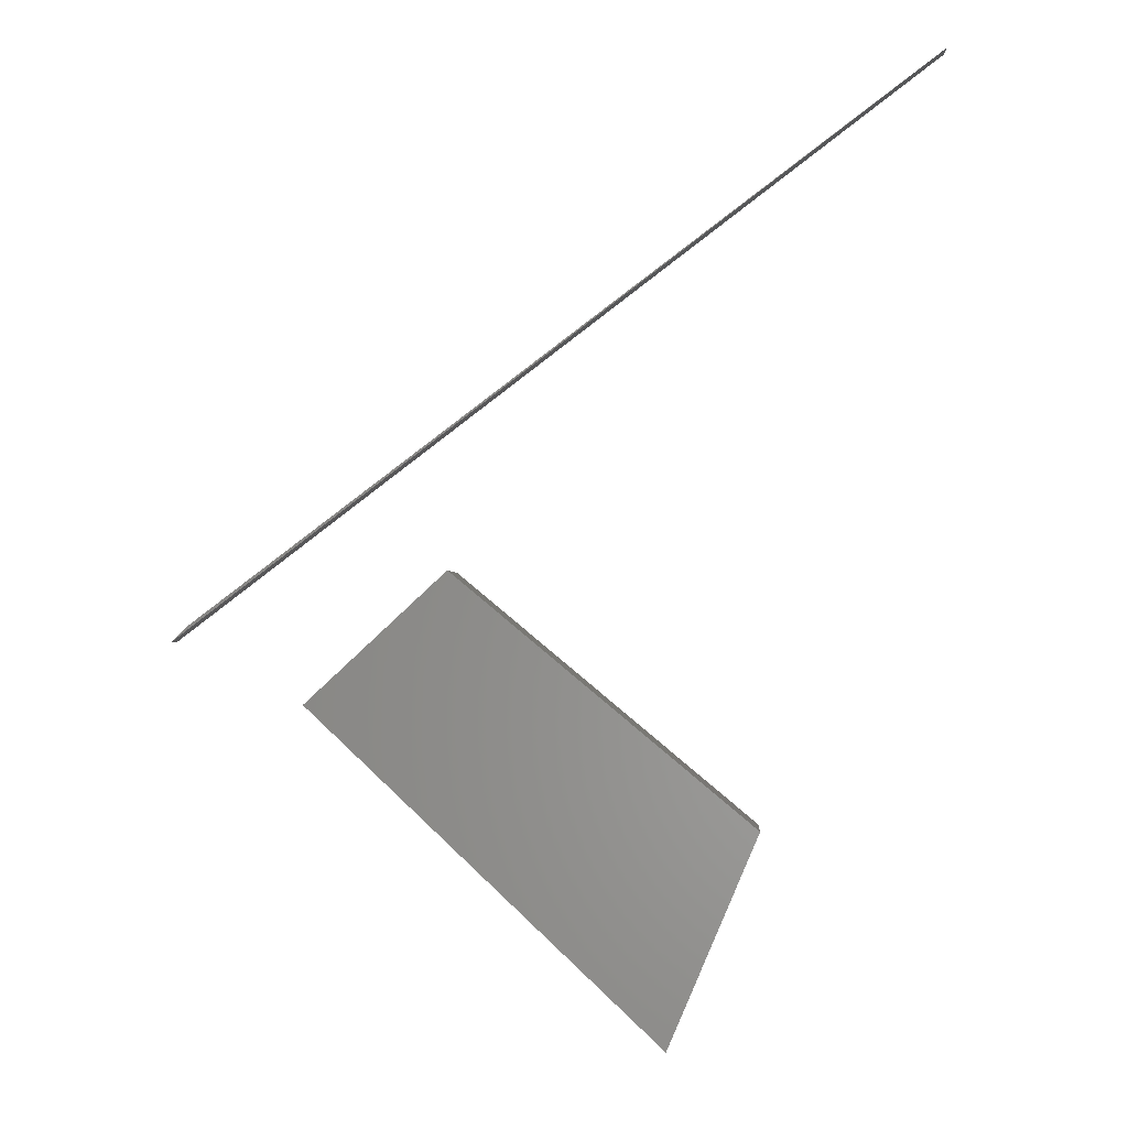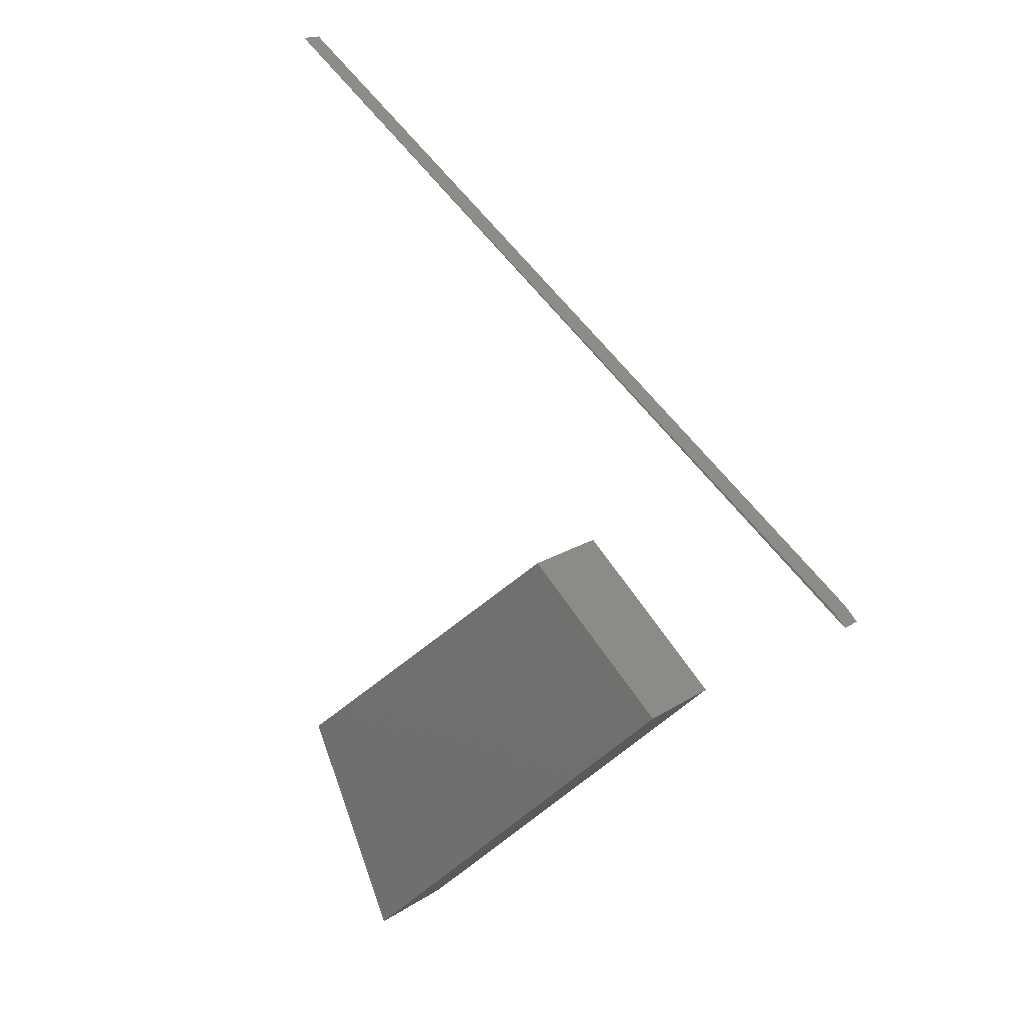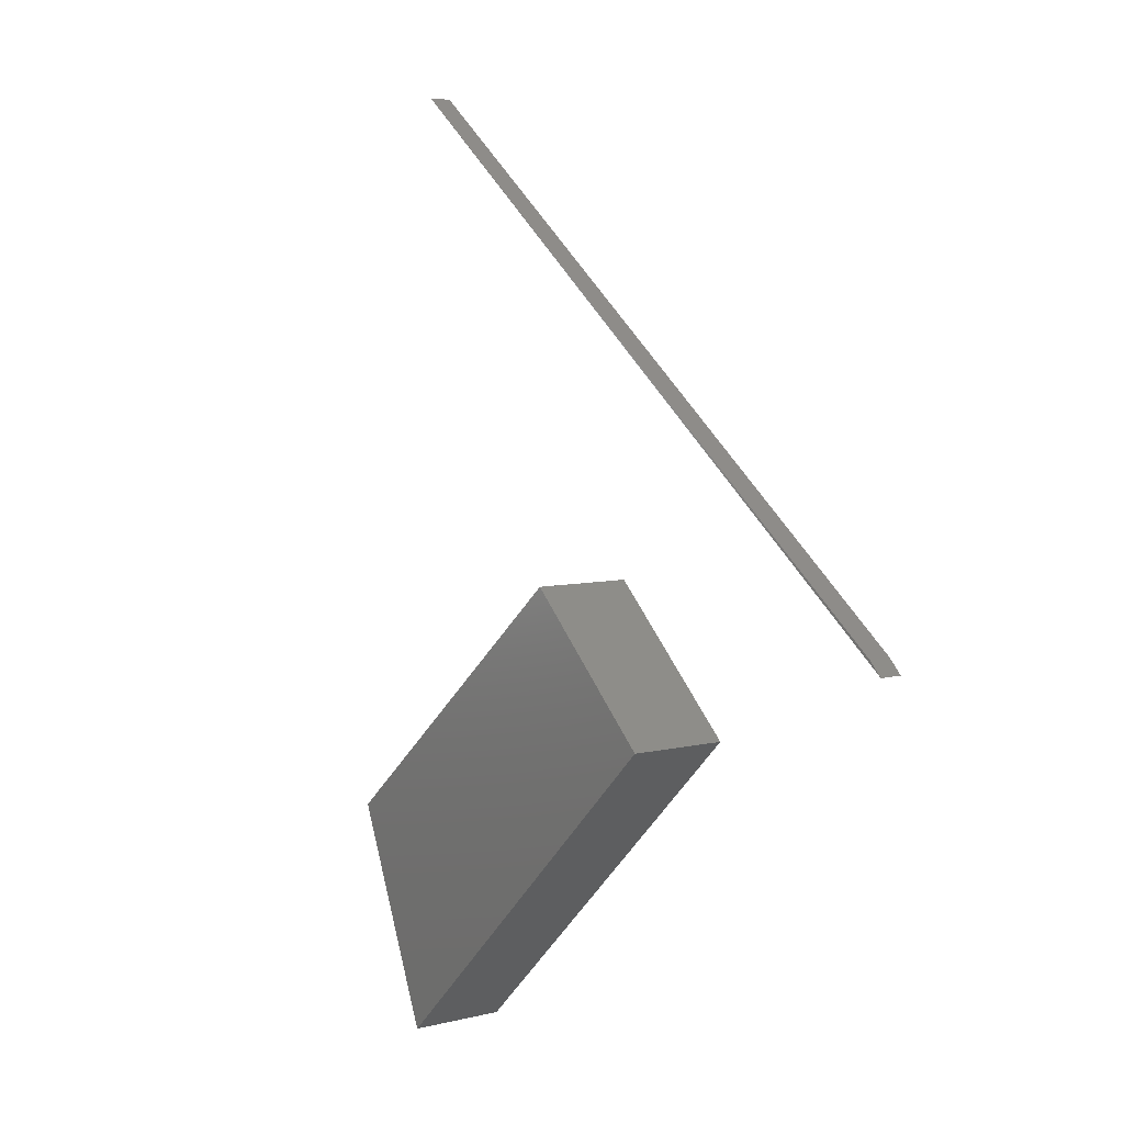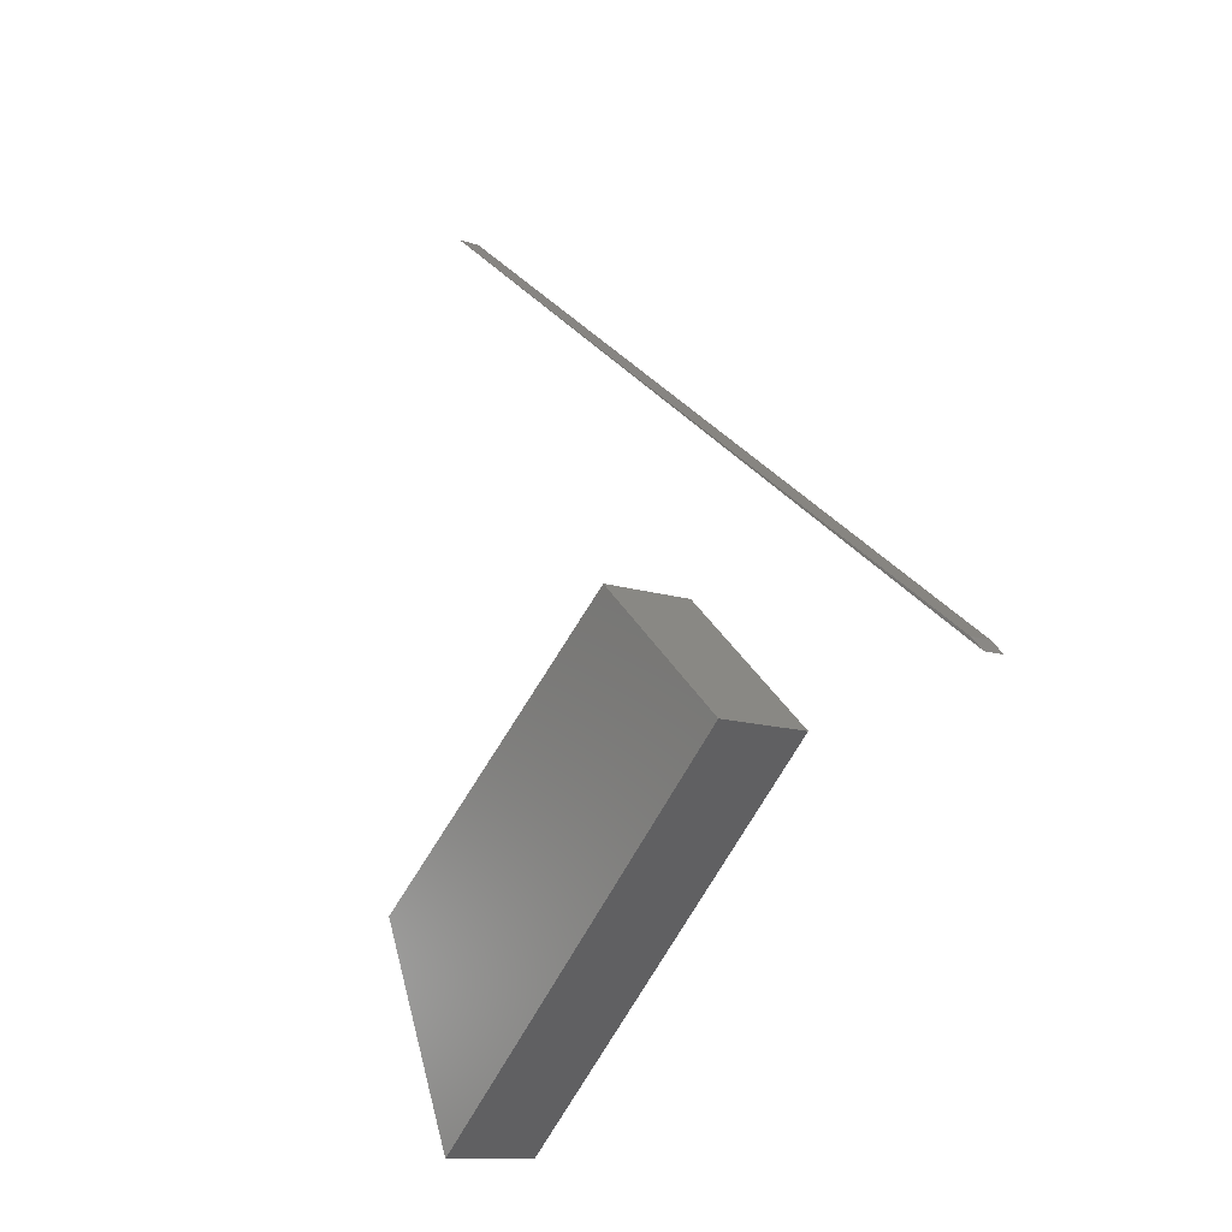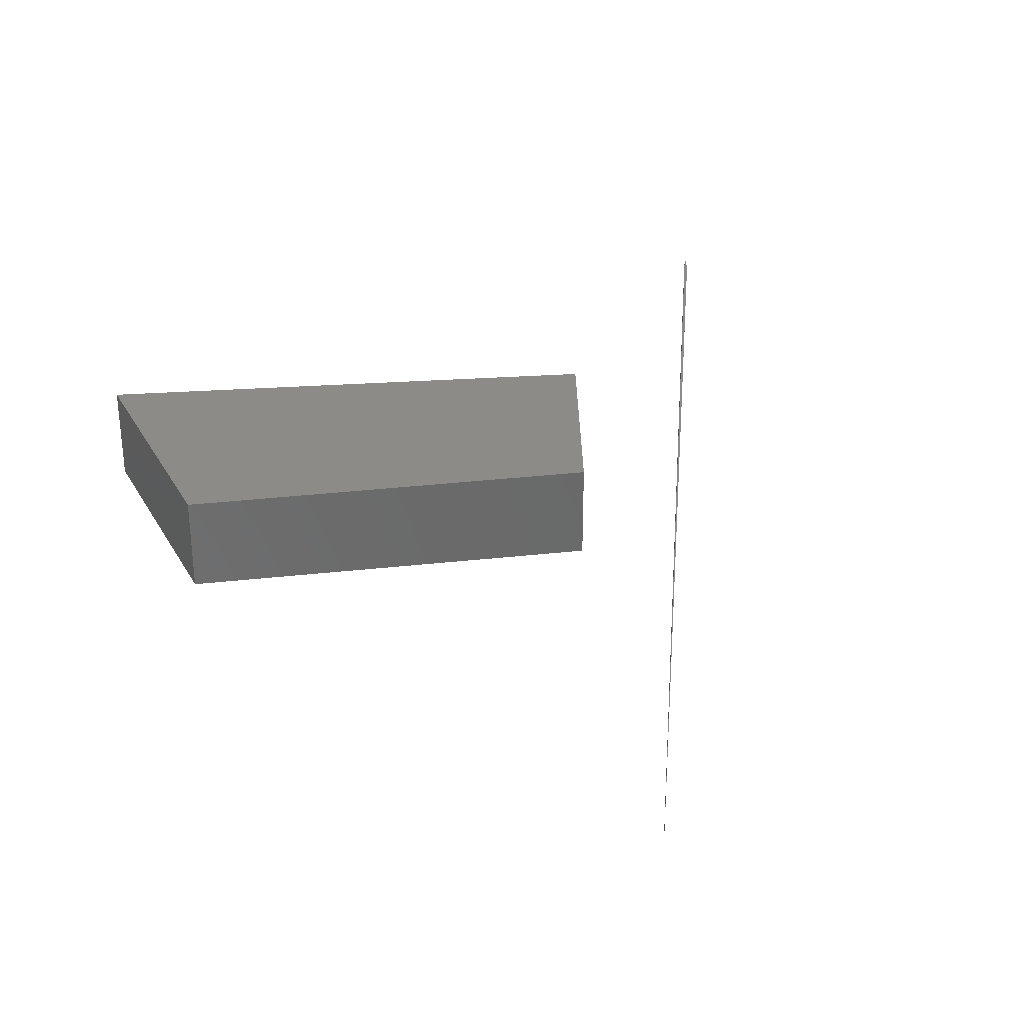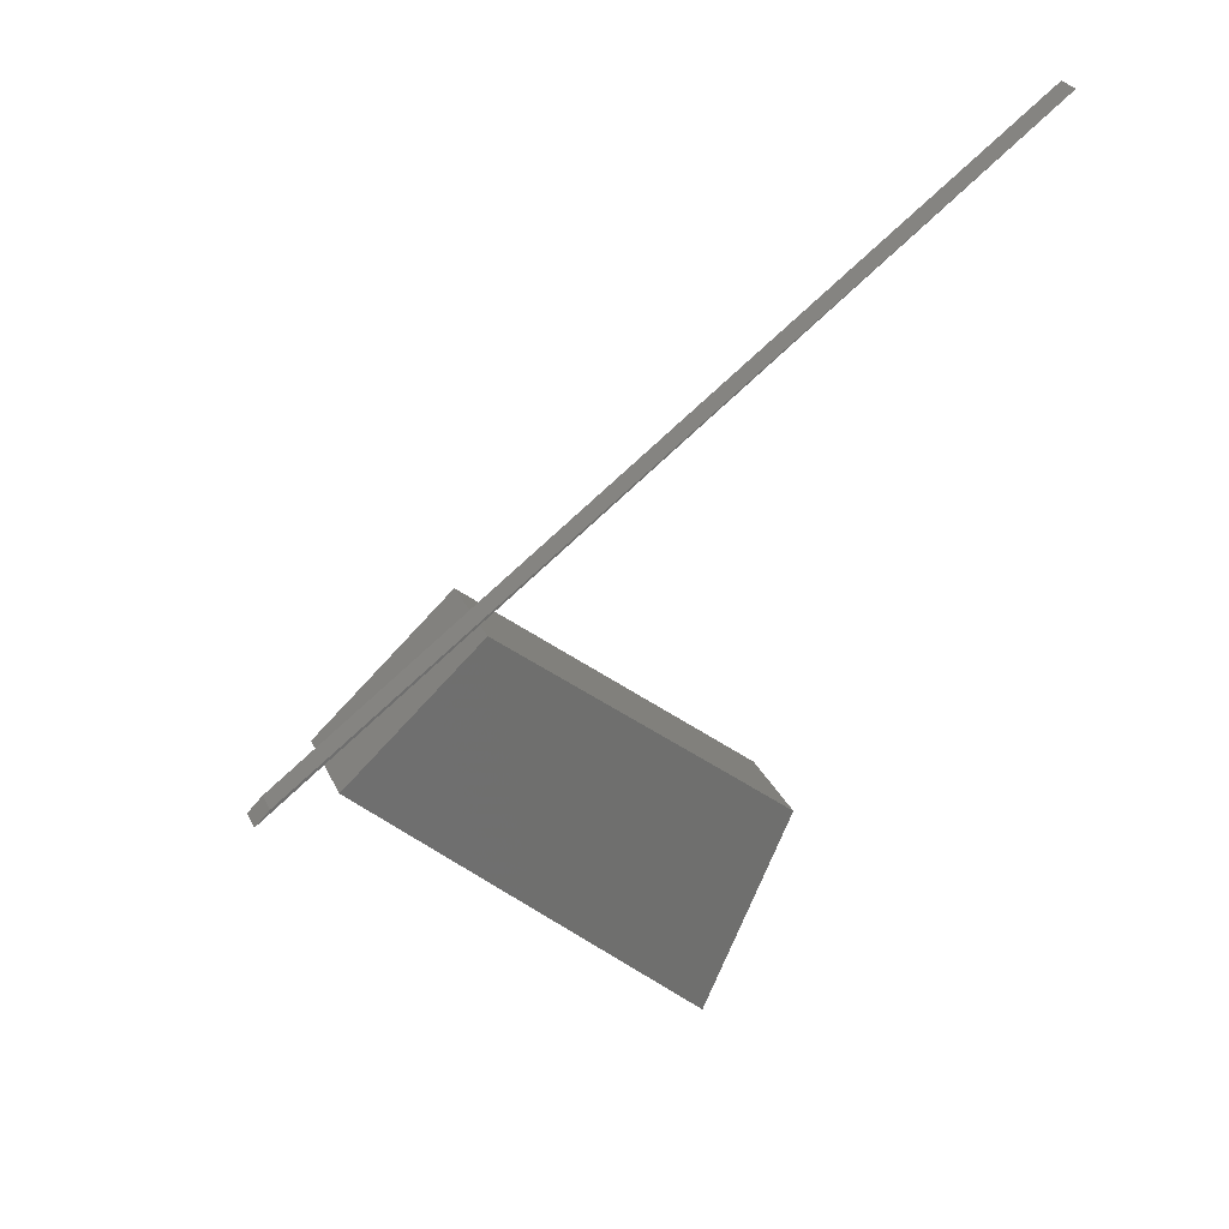
<metadata>
{"format":"stl","ext":"stl","renderer":"f3d","projection":"perspective","resolution":1024,"background":"white","views":[{"elev":-1.9,"azim":3.5,"up":"+Y"},{"elev":17.2,"azim":-142.5,"up":"+Y"},{"elev":6.3,"azim":-125.9,"up":"+Y"},{"elev":-11.8,"azim":-129.4,"up":"+Y"},{"elev":33.9,"azim":131.6,"up":"+Z"},{"elev":28.7,"azim":-20.9,"up":"+Y"}]}
</metadata>
<code>
# stl→obj: 21 verts, 34 faces
v -0.04921 0.6651 -0.01587
v -1.002 -0.05873 6e-08
v -1.002 -0.05873 -0.01587
v -0.04921 0.6651 6e-08
v -0.9825 -0.03968 6e-08
v -0.9825 -0.03968 -0.01587
v -1.002 -0.05873 -0.03175
v -0.04921 0.6651 -0.03175
v -0.9825 -0.03968 -0.03175
v -0.6774 0.03404 -0.1746
v -0.8651 -0.1402 -0.2857
v -0.8651 -0.1402 -0.1746
v -0.6774 0.03404 -0.2857
v -0.3959 -0.5825 -0.2857
v -0.3959 -0.5825 -0.1746
v -0.2753 -0.3011 -0.1746
v -0.2753 -0.3011 -0.2857
v -0.8651 -0.1402 -0.1587
v -0.6774 0.03404 -0.1587
v -0.3959 -0.5825 -0.1587
v -0.2753 -0.3011 -0.1587
f 1 2 3
f 1 4 2
f 3 5 6
f 3 2 5
f 6 4 1
f 6 5 4
f 1 3 7
f 1 7 8
f 2 4 5
f 3 6 9
f 3 9 7
f 6 1 8
f 6 8 9
f 7 9 8
f 10 11 12
f 10 13 11
f 12 14 15
f 12 11 14
f 16 13 10
f 16 17 13
f 10 12 18
f 10 18 19
f 17 11 13
f 14 11 17
f 15 17 16
f 15 14 17
f 12 15 20
f 12 20 18
f 16 10 19
f 16 19 21
f 21 19 18
f 20 21 18
f 15 16 21
f 15 21 20

</code>
